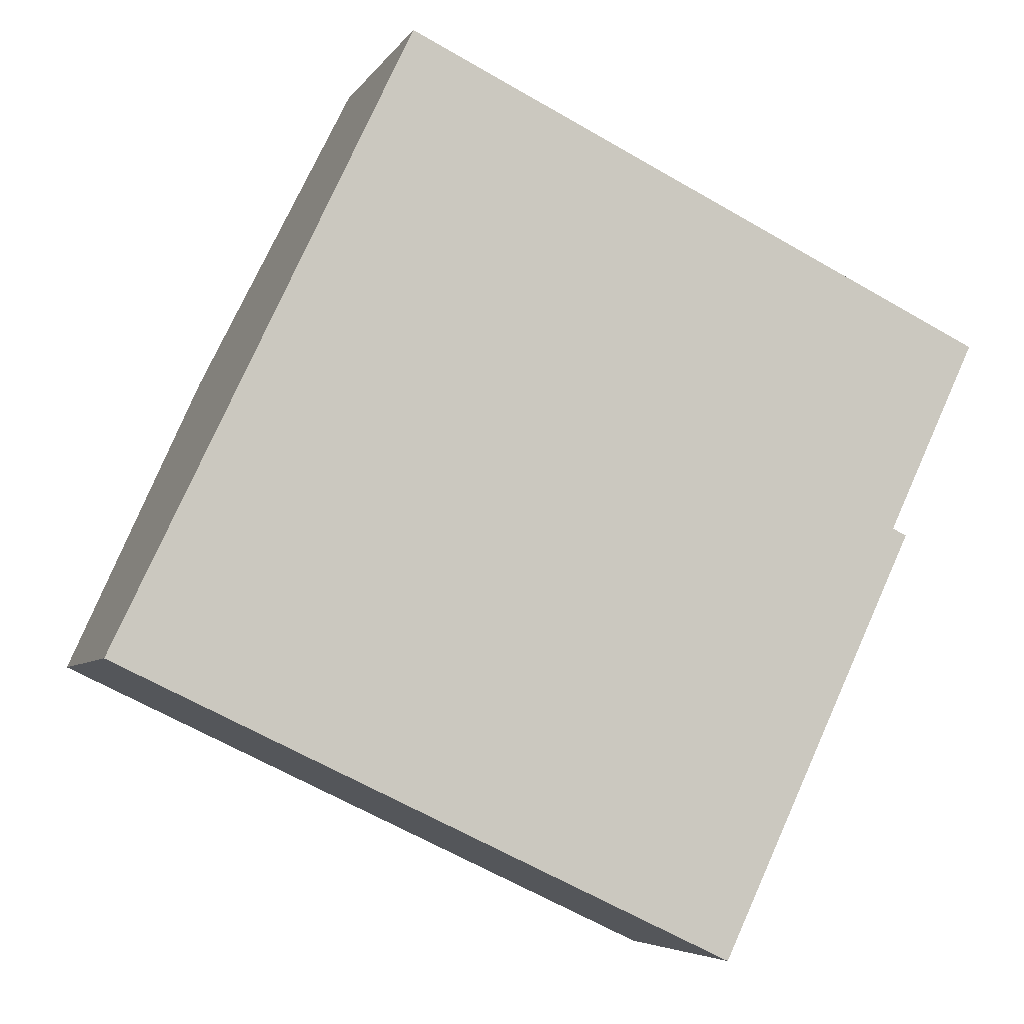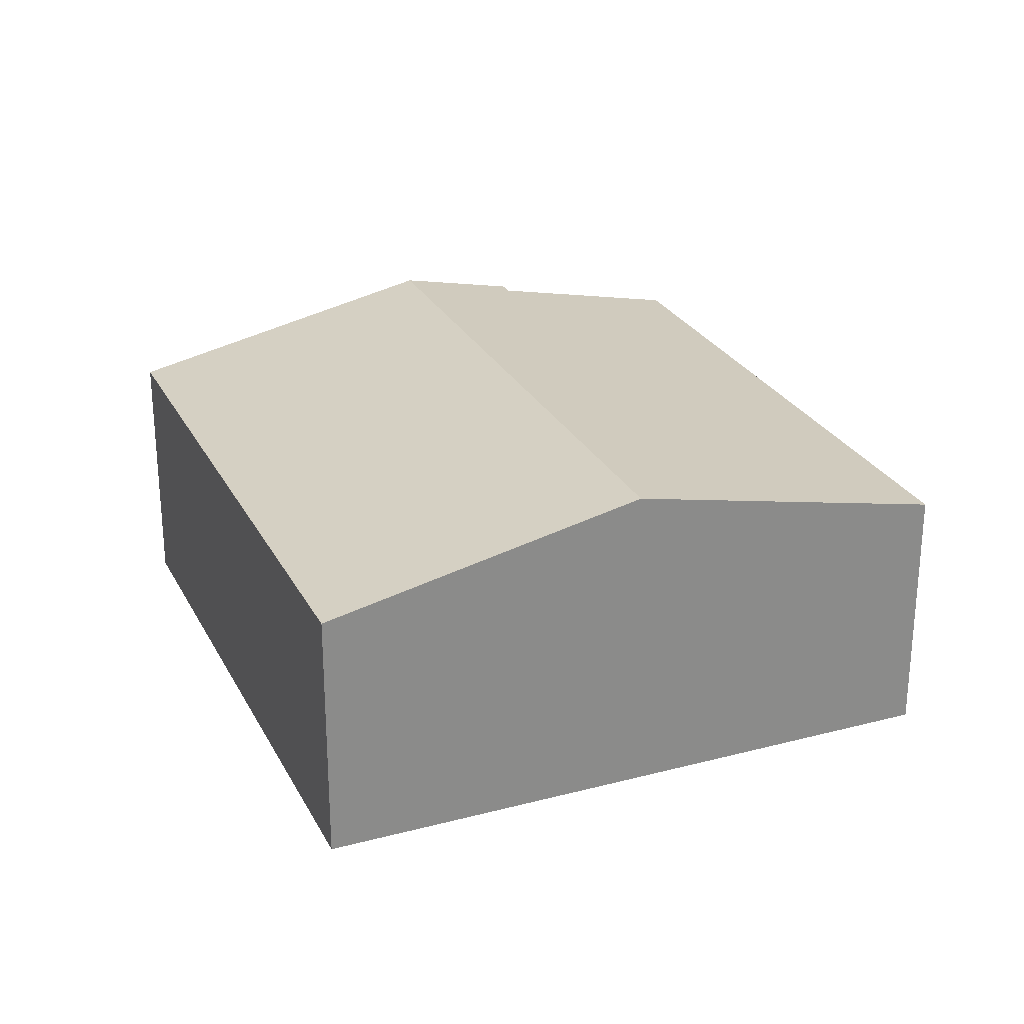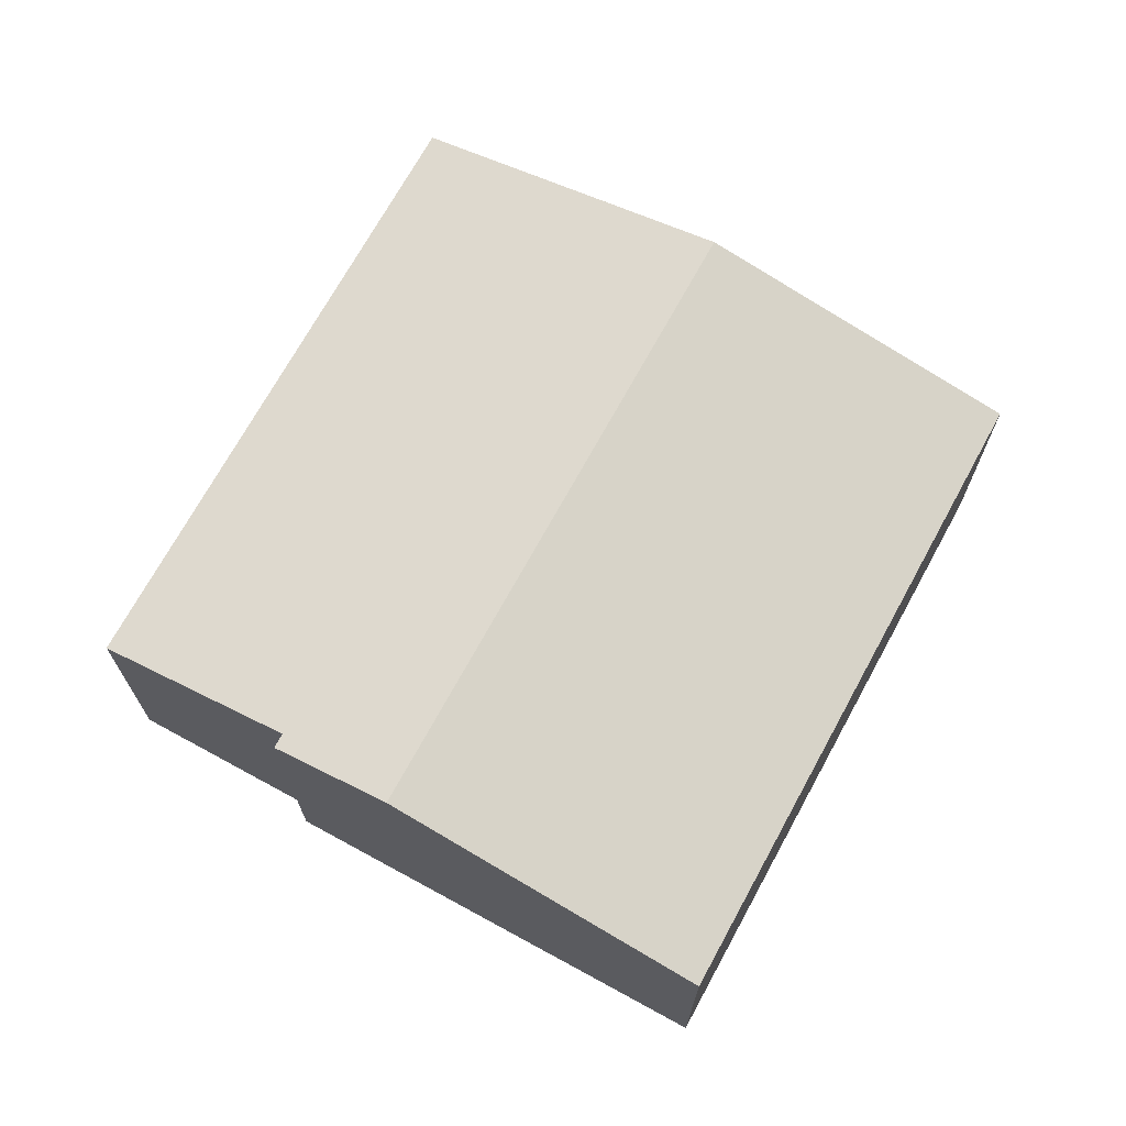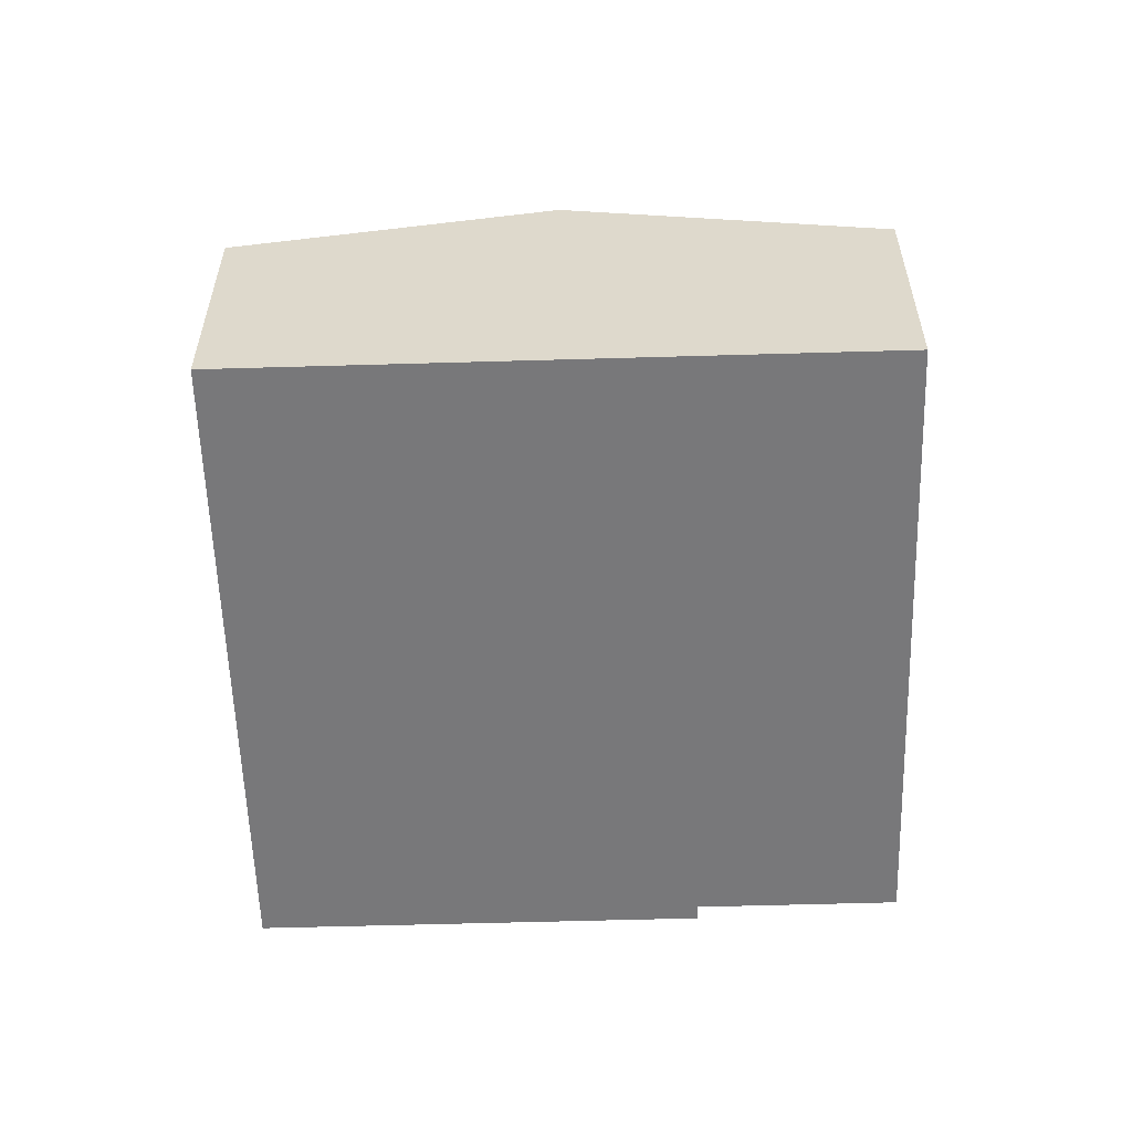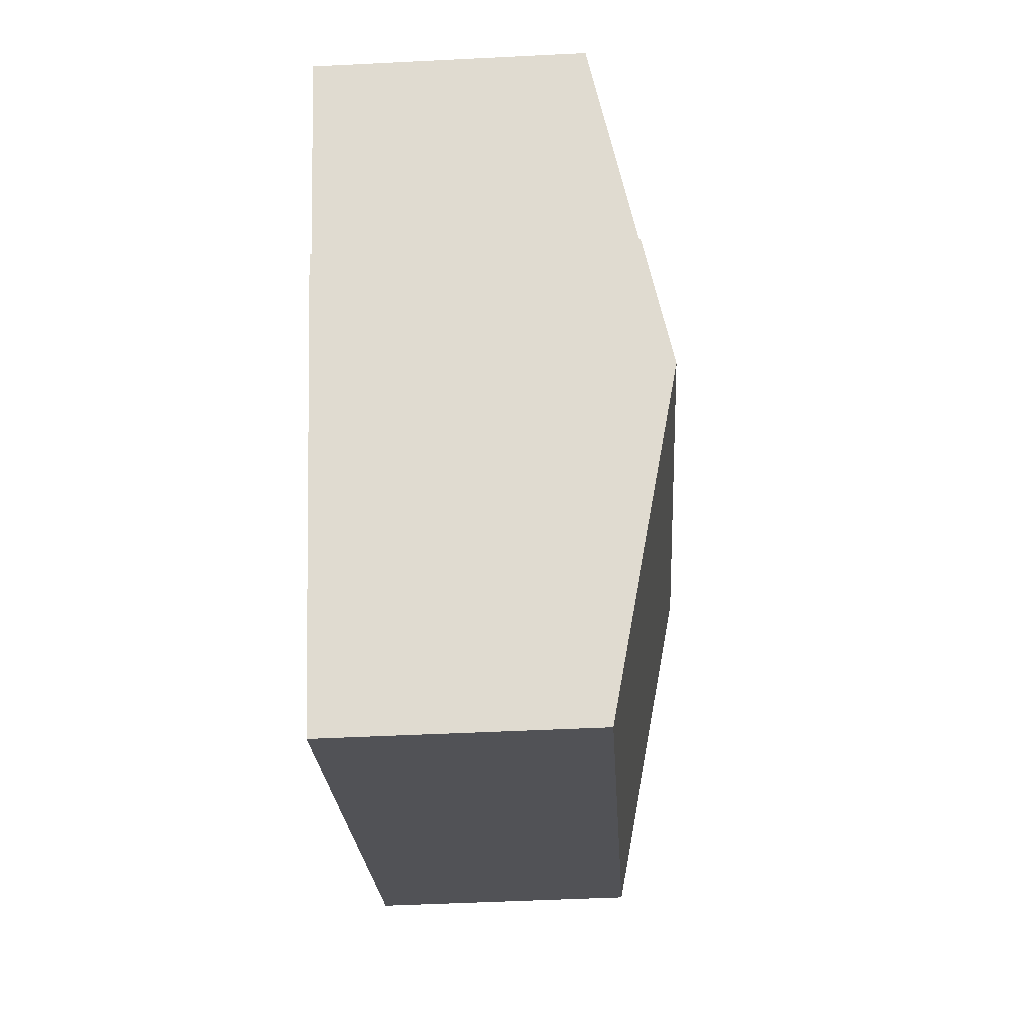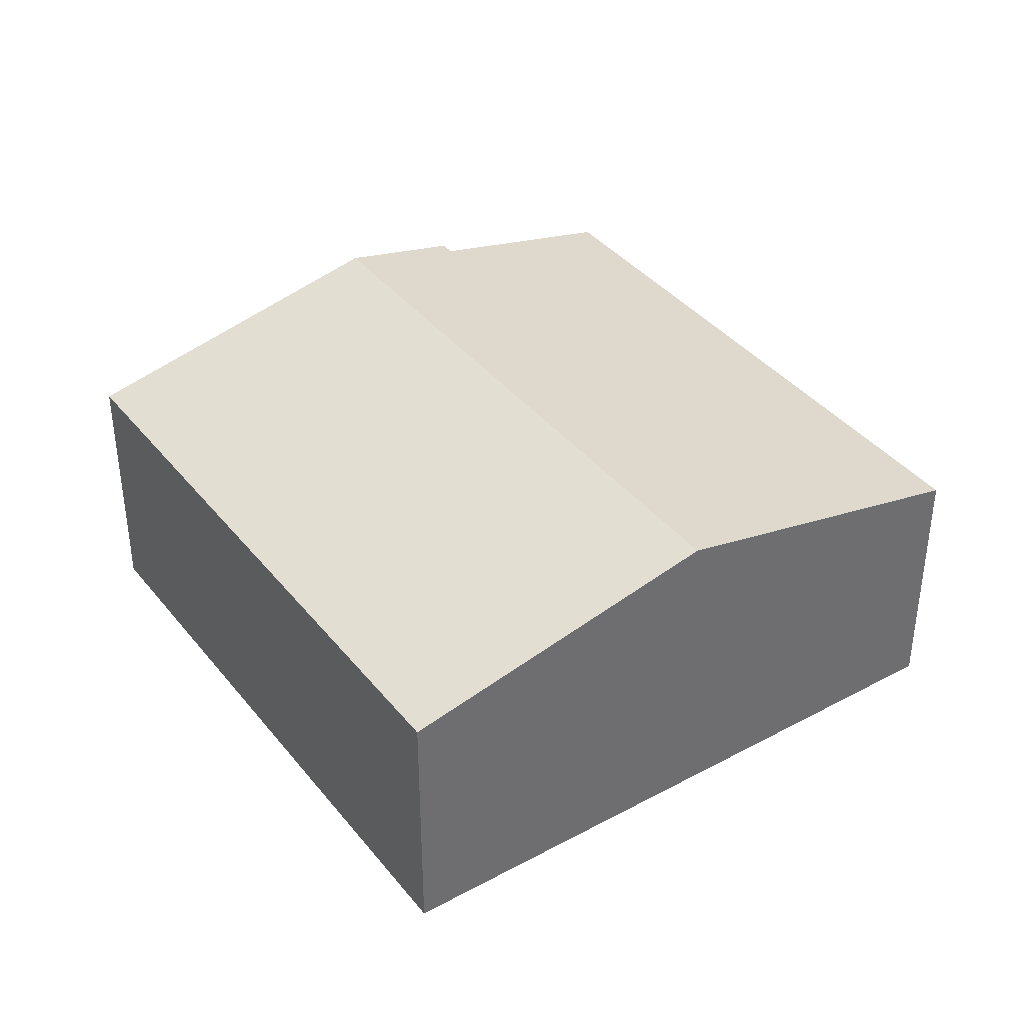
<metadata>
{"format":"obj","ext":"obj","renderer":"f3d","projection":"perspective","resolution":1024,"background":"white","views":[{"elev":-5.5,"azim":-17.6,"up":"+Z"},{"elev":26.5,"azim":-87.2,"up":"+Y"},{"elev":70.5,"azim":143.9,"up":"+Y"},{"elev":-57.5,"azim":-63.0,"up":"+Y"},{"elev":-46.6,"azim":93.3,"up":"+Z"},{"elev":38.6,"azim":-98.9,"up":"+Y"}]}
</metadata>
<code>
v  6.772 2.994 0.161
v  7.134 2.755 1.257
v  7.261 2.755 1.197
v  2.594 2.36 5.493
v  7.941 2.36 2.968
v  1.297 2.994 2.746
v  1.783 2.756 3.776
v  5.475 2.36 -2.585
v  0 2.36 1.445e-16
v  7.261 -7.33e-17 1.197
v  5.475 1.583e-16 -2.585
v  6.772 -9.858e-18 0.161
v  7.134 -7.697e-17 1.257
v  7.941 -1.817e-16 2.968
v  0 0 0
v  1.297 -1.681e-16 2.746
v  1.783 -2.312e-16 3.776
v  2.594 -3.363e-16 5.493
g defaultobject
f 1 2 3
f 2 4 5
f 4 2 1
f 4 1 6
f 4 6 7
f 8 6 1
f 6 8 9
f 10 1 3
f 1 10 8
f 8 10 11
f 11 10 12
f 5 13 2
f 13 5 14
f 11 9 8
f 9 11 15
f 15 6 9
f 6 15 16
f 6 16 7
f 7 16 4
f 4 16 17
f 4 17 18
f 18 5 4
f 5 18 14
f 13 3 2
f 3 13 10
f 12 15 11
f 15 12 16
f 16 12 10
f 16 10 17
f 17 10 13
f 17 13 14
f 17 14 18

</code>
